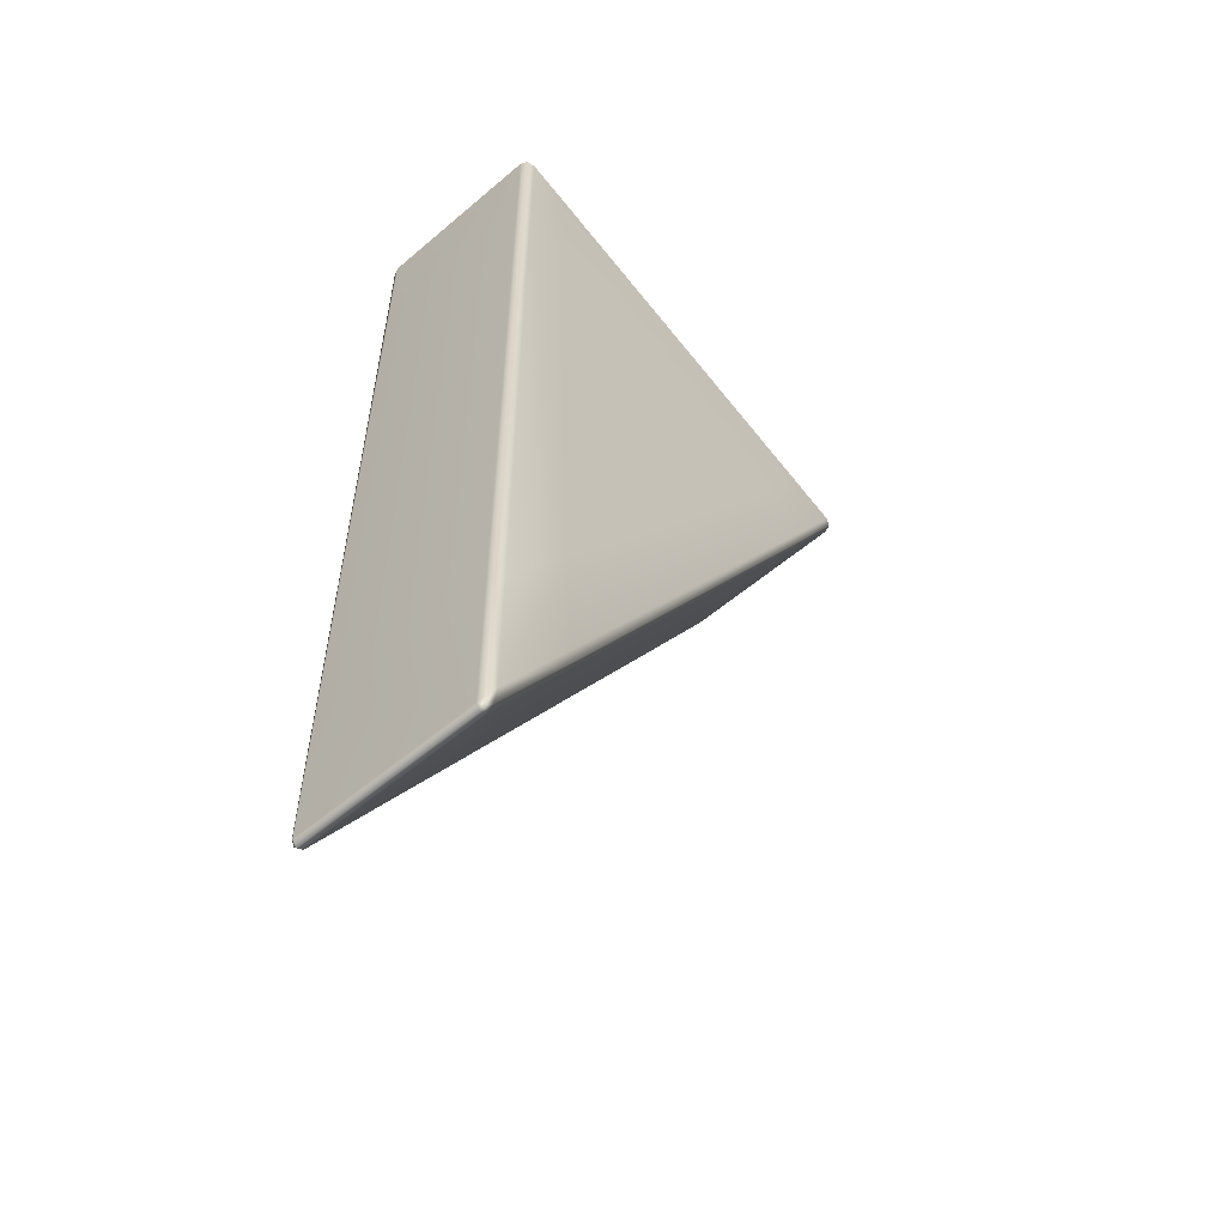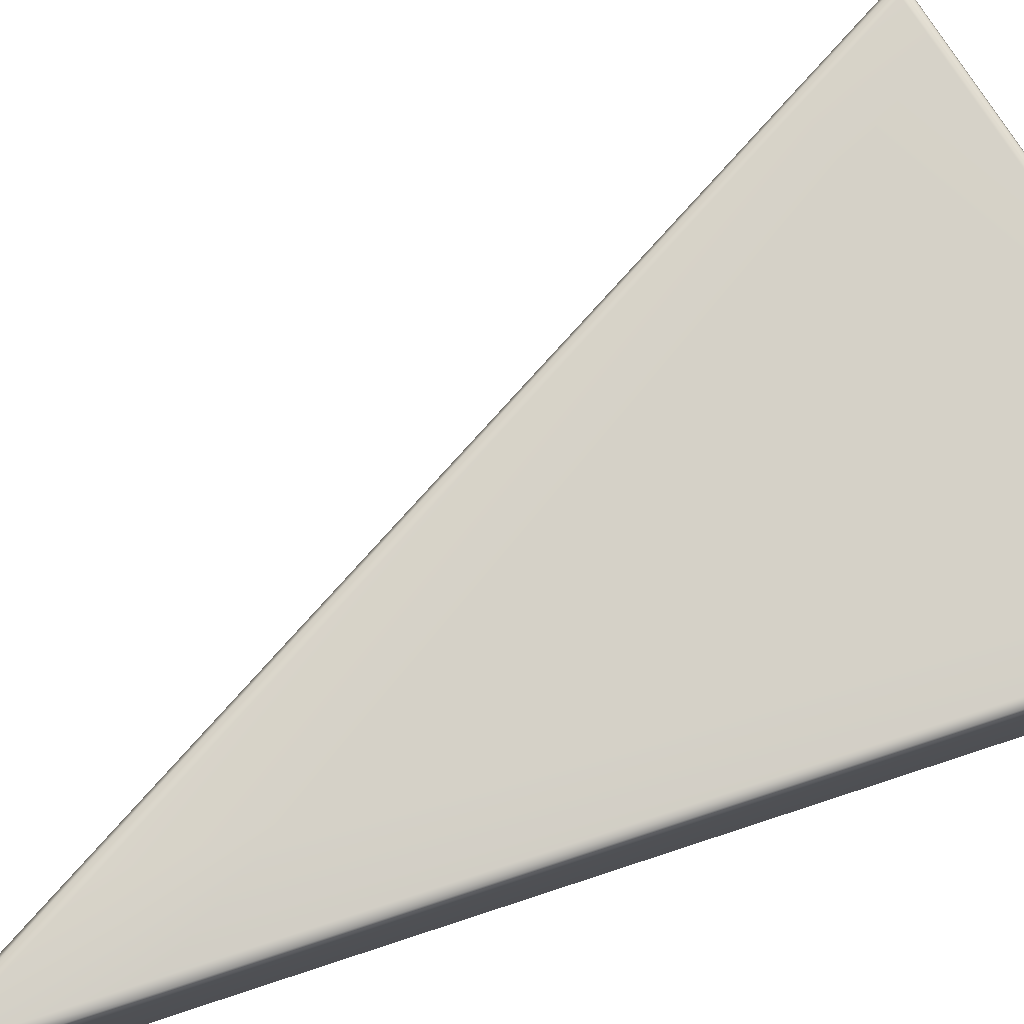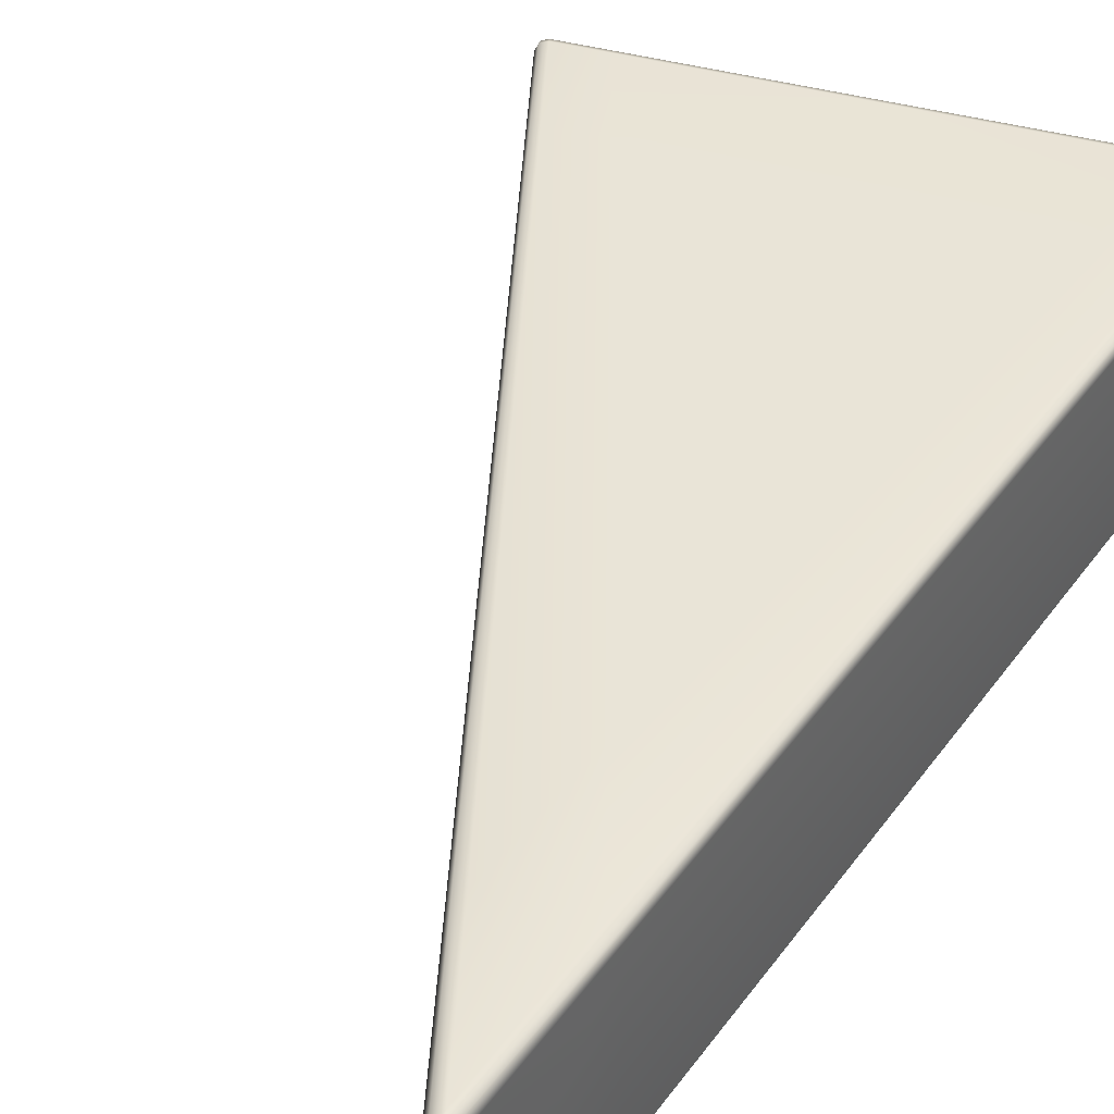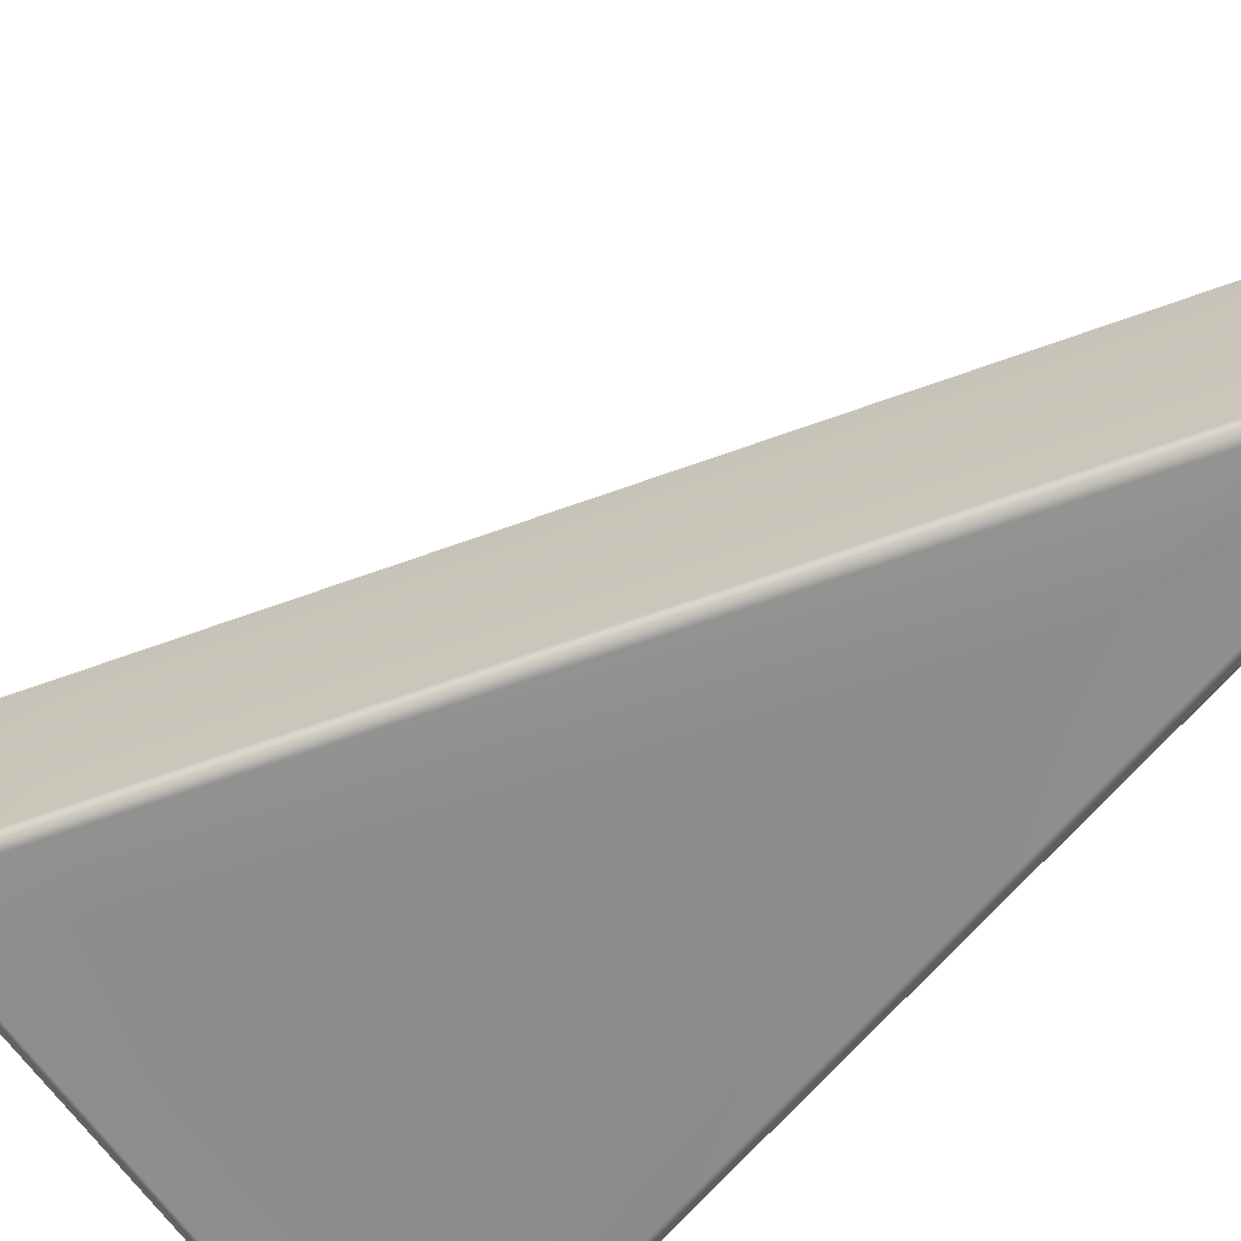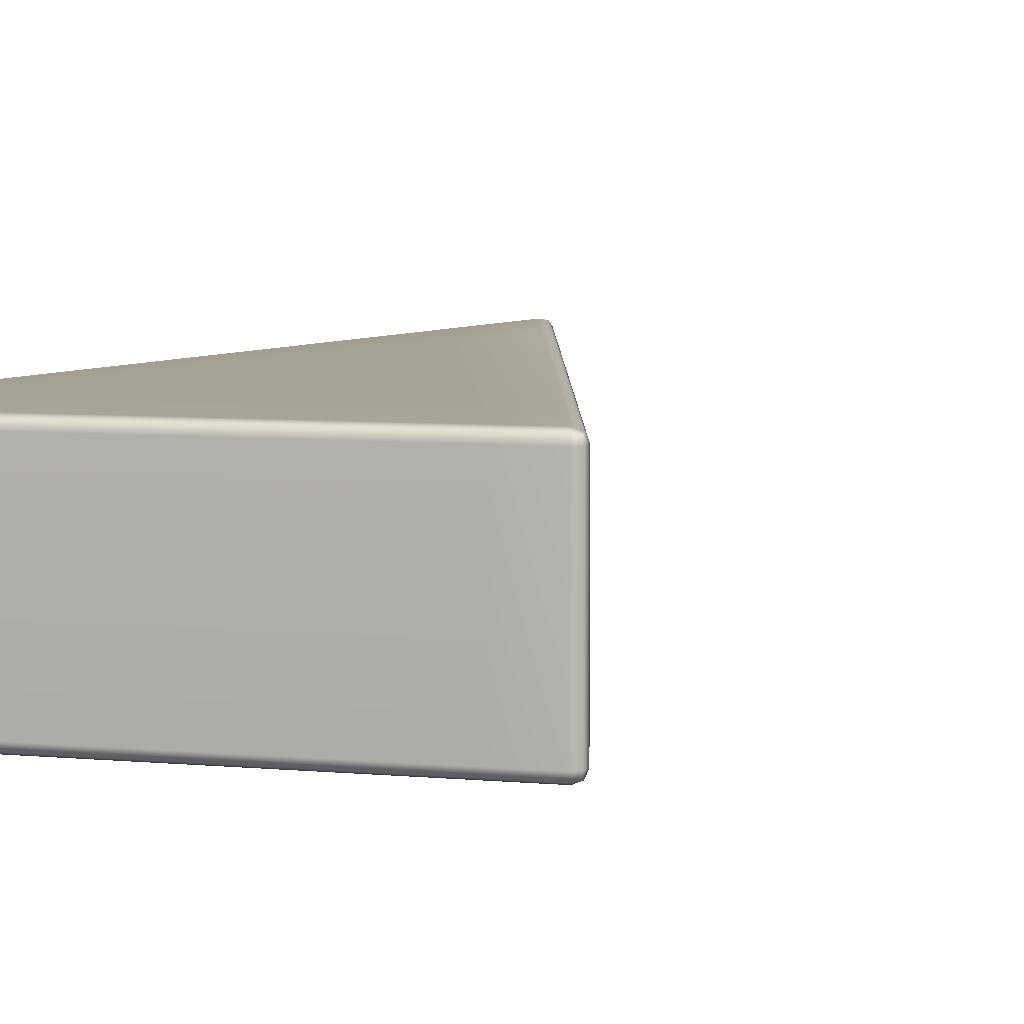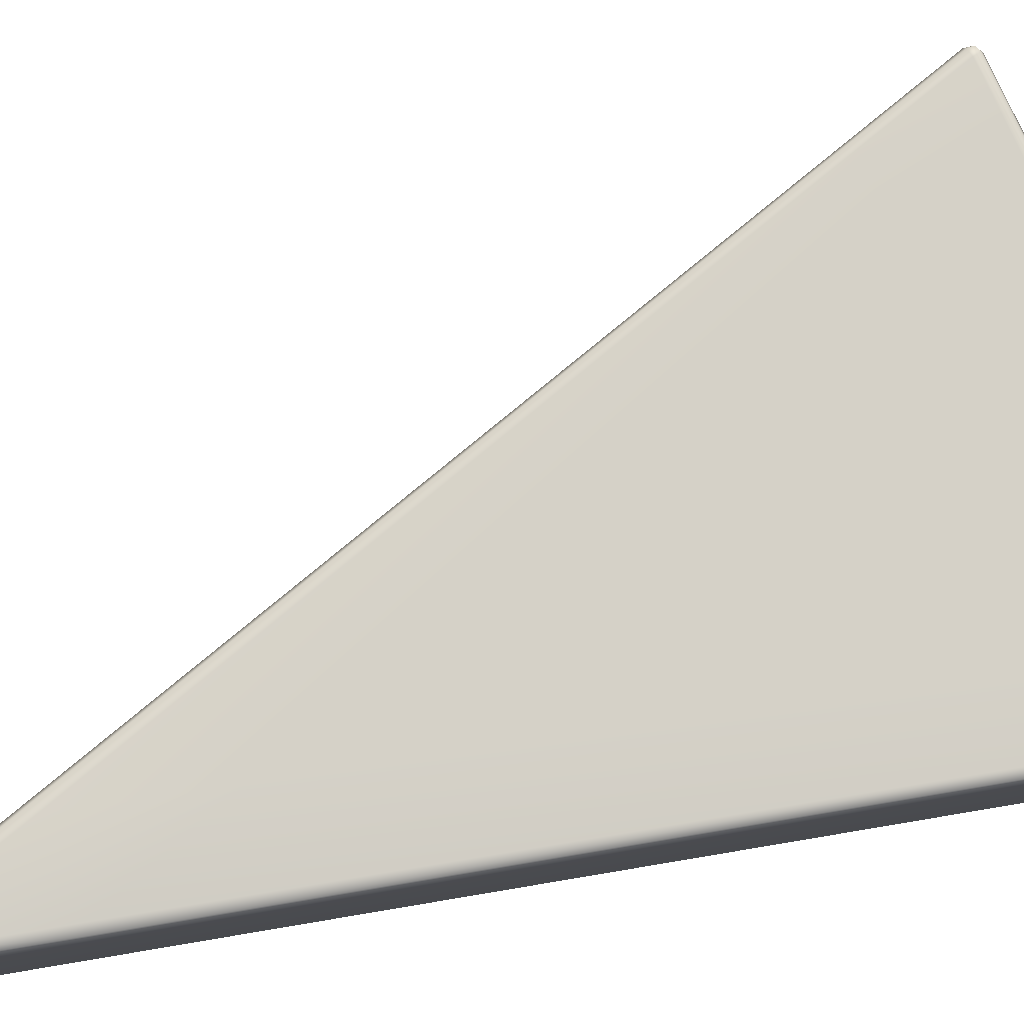
<metadata>
{"format":"obj","ext":"obj","renderer":"f3d","projection":"perspective","resolution":1024,"background":"white","views":[{"elev":-56.5,"azim":-48.4,"up":"+Z"},{"elev":78.7,"azim":-108.1,"up":"+Y"},{"elev":42.6,"azim":-146.9,"up":"+Y"},{"elev":-64.7,"azim":140.1,"up":"+Y"},{"elev":7.1,"azim":29.5,"up":"+Y"},{"elev":79.5,"azim":-99.5,"up":"+Y"}]}
</metadata>
<code>
g ENV_Step_5_30_VL_MO
v 0.01544 0.01461 4.94
v 0.02363 0.0211 4.969
v 0.05402 0.01461 4.97
v 0.05197 3.982e-05 4.932
v 0.2687 0.01461 4.912
v 0.01567 0.01427 4.415
v 0.2748 3.982e-05 4.873
v 1.234 0.01449 4.653
v 0.053 3.982e-05 4.418
v 0.01703 0.01233 0.9643
v 1.225 3.982e-05 4.618
v 0.2946 3.982e-05 4.353
v 0.4021 3.982e-05 1.512
v 0.05949 3.982e-05 0.9588
v 0.06085 3.982e-05 0.227
v 0.01737 0.01188 0.1457
v 0.05778 0.01188 0.1348
v 0.02853 0.01723 0.1062
v 0.4674 0.01233 0.8436
v 0.2419 3.982e-05 0.91
v 0.4279 3.982e-05 0.8601
v 2.163 3.982e-05 3.852
v 2.194 0.01427 3.832
v 1.098 3.982e-05 4.138
v 1.901 3.982e-05 3.922
v 2.175 3.982e-05 4.363
v 2.2 0.01449 4.395
v 2.421 3.982e-05 4.297
v 2.457 0.01461 4.286
v 2.438 0.01449 4.331
v 2.464 0.02098 4.315
v 2.457 0.9853 4.286
v 2.464 0.9788 4.315
v 2.438 0.9853 4.331
v 2.421 1 4.297
v 2.223 0.9854 4.388
v 2.194 0.9857 3.832
v 2.197 1 4.358
v 1.258 0.9854 4.647
v 2.163 1 3.852
v 0.4674 0.9876 0.8436
v 1.248 1 4.612
v 1.92 1 3.917
v 0.4075 1 1.51
v 0.4279 1 0.8601
v 0.06085 1 0.227
v 0.05778 0.9881 0.1348
v 0.01737 0.9881 0.1457
v 0.02853 0.9828 0.1062
v 0.01703 0.9876 0.9643
v 0.2455 1 0.909
v 0.05949 1 0.9588
v 0.053 1 4.418
v 0.01567 0.9857 4.415
v 1.118 1 4.132
v 0.3123 1 4.348
v 0.2951 1 4.867
v 0.2921 0.9856 4.906
v 0.05197 1 4.932
v 0.01544 0.9853 4.94
v 0.05379 0.9856 4.97
v 0.02352 0.979 4.969
v 0.02215 0.9592 0.08278
v 0.02853 0.9828 0.1062
v -3.982e-05 0.9592 0.1117
v 0.01737 0.9881 0.1457
v -3.982e-05 0.0409 0.1117
v 0.02215 0.04079 0.08278
v 0.02853 0.01723 0.1062
v 0.01737 0.01188 0.1457
v -3.982e-05 0.9576 0.9663
v 0.01703 0.9876 0.9643
v 0.01567 0.9857 4.415
v -3.982e-05 0.04249 0.9663
v 0.01703 0.01233 0.9643
v 0.01567 0.01427 4.415
v -3.982e-05 0.951 4.414
v 0.01544 0.9853 4.94
v -3.982e-05 0.04898 4.414
v -3.982e-05 0.05 4.942
v 0.01544 0.01461 4.94
v 0.02363 0.0211 4.969
v 0.01749 0.05 4.977
v -3.982e-05 0.9501 4.942
v 0.02352 0.979 4.969
v 0.01726 0.9503 4.977
v 0.02215 0.04079 0.08278
v 0.02853 0.01723 0.1062
v 0.05584 0.0409 0.09667
v 0.05778 0.01188 0.1348
v 0.05584 0.9592 0.09667
v 0.02215 0.9592 0.08278
v 0.02853 0.9828 0.1062
v 0.05778 0.9881 0.1348
v 0.4832 0.04249 0.8369
v 0.4674 0.01233 0.8436
v 2.194 0.01427 3.832
v 0.4832 0.9576 0.8369
v 0.4674 0.9876 0.8436
v 2.207 0.04898 3.822
v 2.457 0.01461 4.286
v 2.207 0.951 3.822
v 2.194 0.9857 3.832
v 2.471 0.9501 4.28
v 2.457 0.9853 4.286
v 2.464 0.9788 4.315
v 2.473 0.9499 4.319
v 2.471 0.05 4.28
v 2.464 0.02098 4.315
v 2.474 0.04978 4.319
v 0.01726 0.9503 4.977
v 0.02352 0.979 4.969
v 0.0555 0.9505 4.985
v 0.05379 0.9856 4.97
v 0.05607 0.05 4.985
v 0.01749 0.05 4.977
v 0.02363 0.0211 4.969
v 0.05402 0.01461 4.97
v 0.2687 0.01461 4.912
v 0.2971 0.9505 4.92
v 0.2921 0.9856 4.906
v 0.2753 0.05 4.926
v 1.236 0.04978 4.669
v 1.234 0.01449 4.653
v 1.258 0.9503 4.663
v 1.258 0.9854 4.647
v 2.203 0.04955 4.41
v 2.2 0.01449 4.395
v 2.438 0.01449 4.331
v 2.224 0.9501 4.404
v 2.223 0.9854 4.388
v 2.444 0.04944 4.345
v 2.464 0.02098 4.315
v 2.474 0.04978 4.319
v 2.444 0.9501 4.345
v 2.438 0.9853 4.331
v 2.473 0.9499 4.319
v 2.464 0.9788 4.315
g ENV_Step_5_30_VL_MO_0
f 3 2 1
f 3 1 4
f 4 5 3
f 6 4 1
f 4 7 5
f 7 8 5
f 6 9 4
f 9 7 4
f 9 6 10
f 7 11 8
f 9 12 7
f 12 11 7
f 13 12 9
f 9 10 14
f 13 9 14
f 10 15 14
f 10 16 15
f 16 17 15
f 16 18 17
f 15 17 19
f 20 14 15
f 20 13 14
f 20 15 21
f 15 19 21
f 20 21 13
f 19 22 21
f 22 13 21
f 19 23 22
f 13 24 12
f 12 24 11
f 13 25 24
f 25 11 24
f 22 25 13
f 25 26 11
f 22 26 25
f 26 8 11
f 26 27 8
f 23 28 22
f 22 28 26
f 28 27 26
f 23 29 28
f 28 30 27
f 29 30 28
f 29 31 30
f 34 33 32
f 34 32 35
f 35 36 34
f 35 32 37
f 35 38 36
f 38 39 36
f 35 37 40
f 40 38 35
f 40 37 41
f 38 42 39
f 40 43 38
f 43 42 38
f 44 43 40
f 40 41 45
f 44 40 45
f 41 46 45
f 41 47 46
f 47 48 46
f 47 49 48
f 46 48 50
f 51 45 46
f 51 44 45
f 51 46 52
f 46 50 52
f 51 52 44
f 50 53 52
f 53 44 52
f 50 54 53
f 44 55 43
f 43 55 42
f 44 56 55
f 56 42 55
f 53 56 44
f 56 57 42
f 53 57 56
f 57 39 42
f 57 58 39
f 54 59 53
f 53 59 57
f 59 58 57
f 54 60 59
f 59 61 58
f 60 61 59
f 60 62 61
f 65 64 63
f 65 66 64
f 67 65 63
f 67 63 68
f 67 68 69
f 67 69 70
f 66 65 71
f 71 65 67
f 66 71 72
f 71 73 72
f 74 67 70
f 71 67 74
f 74 70 75
f 74 75 76
f 71 77 73
f 74 77 71
f 77 78 73
f 74 76 79
f 74 79 77
f 76 80 79
f 77 79 80
f 76 81 80
f 80 81 82
f 80 82 83
f 77 84 78
f 77 80 84
f 83 84 80
f 84 85 78
f 83 86 84
f 84 86 85
f 89 88 87
f 89 90 88
f 87 91 89
f 87 92 91
f 91 92 93
f 91 93 94
f 90 89 95
f 95 89 91
f 90 95 96
f 95 97 96
f 98 91 94
f 95 91 98
f 98 94 99
f 95 100 97
f 98 100 95
f 100 101 97
f 99 102 98
f 98 102 100
f 99 103 102
f 103 104 102
f 100 102 104
f 103 105 104
f 104 105 106
f 104 106 107
f 100 108 101
f 100 104 108
f 108 104 107
f 108 109 101
f 108 107 110
f 108 110 109
f 113 112 111
f 113 114 112
f 115 113 111
f 115 111 116
f 115 116 117
f 115 117 118
f 119 115 118
f 114 113 120
f 114 120 121
f 122 113 115
f 119 122 115
f 122 120 113
f 119 123 122
f 123 120 122
f 119 124 123
f 121 120 125
f 123 125 120
f 121 125 126
f 124 127 123
f 127 125 123
f 124 128 127
f 129 127 128
f 126 125 130
f 127 130 125
f 126 130 131
f 129 132 127
f 132 130 127
f 132 129 133
f 132 133 134
f 131 130 135
f 132 135 130
f 134 135 132
f 131 135 136
f 134 137 135
f 135 138 136
f 135 137 138

</code>
